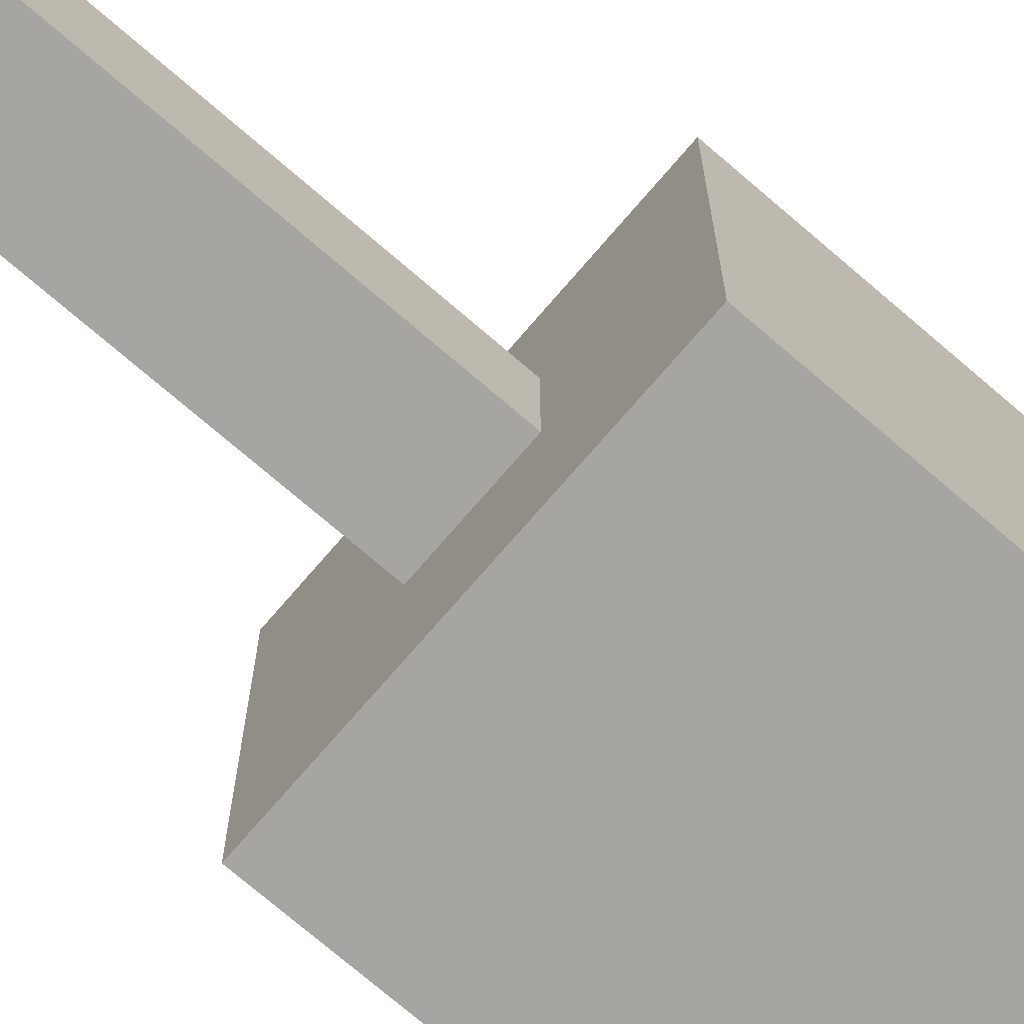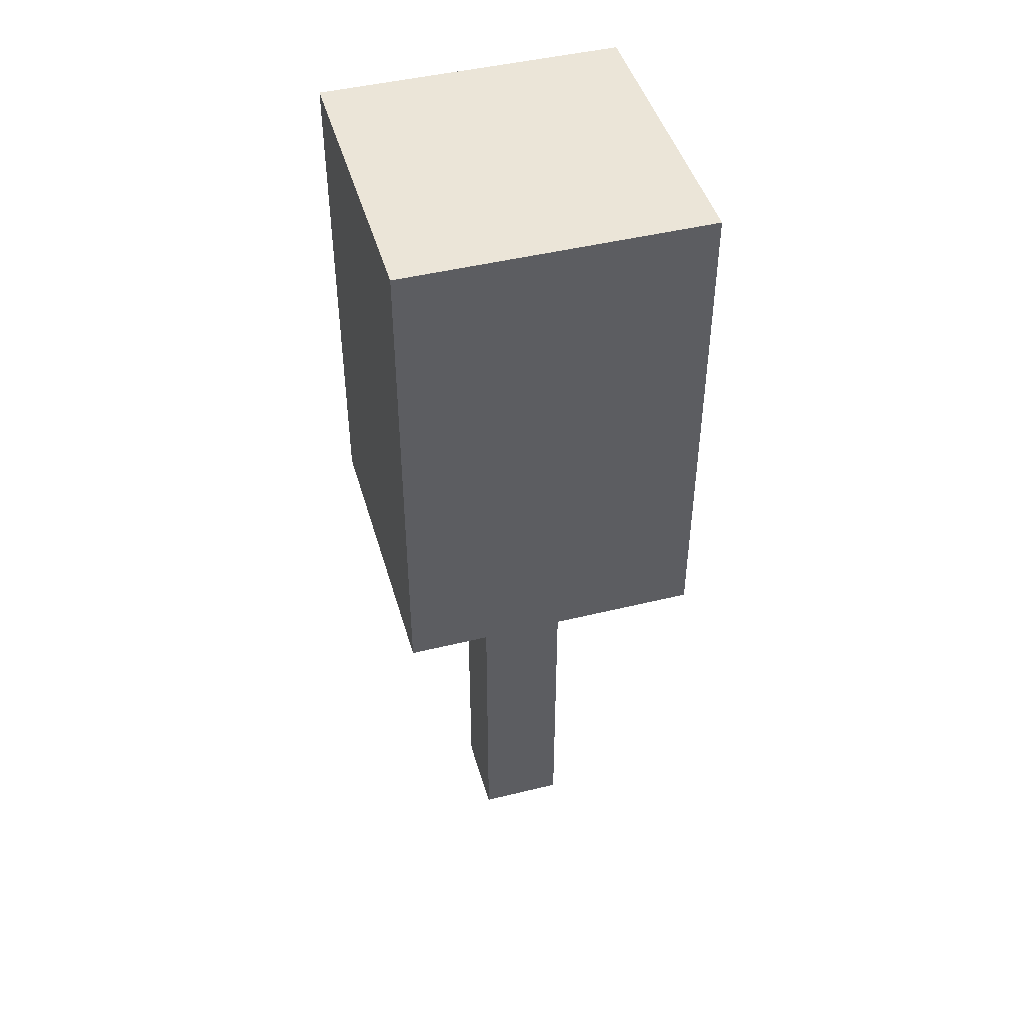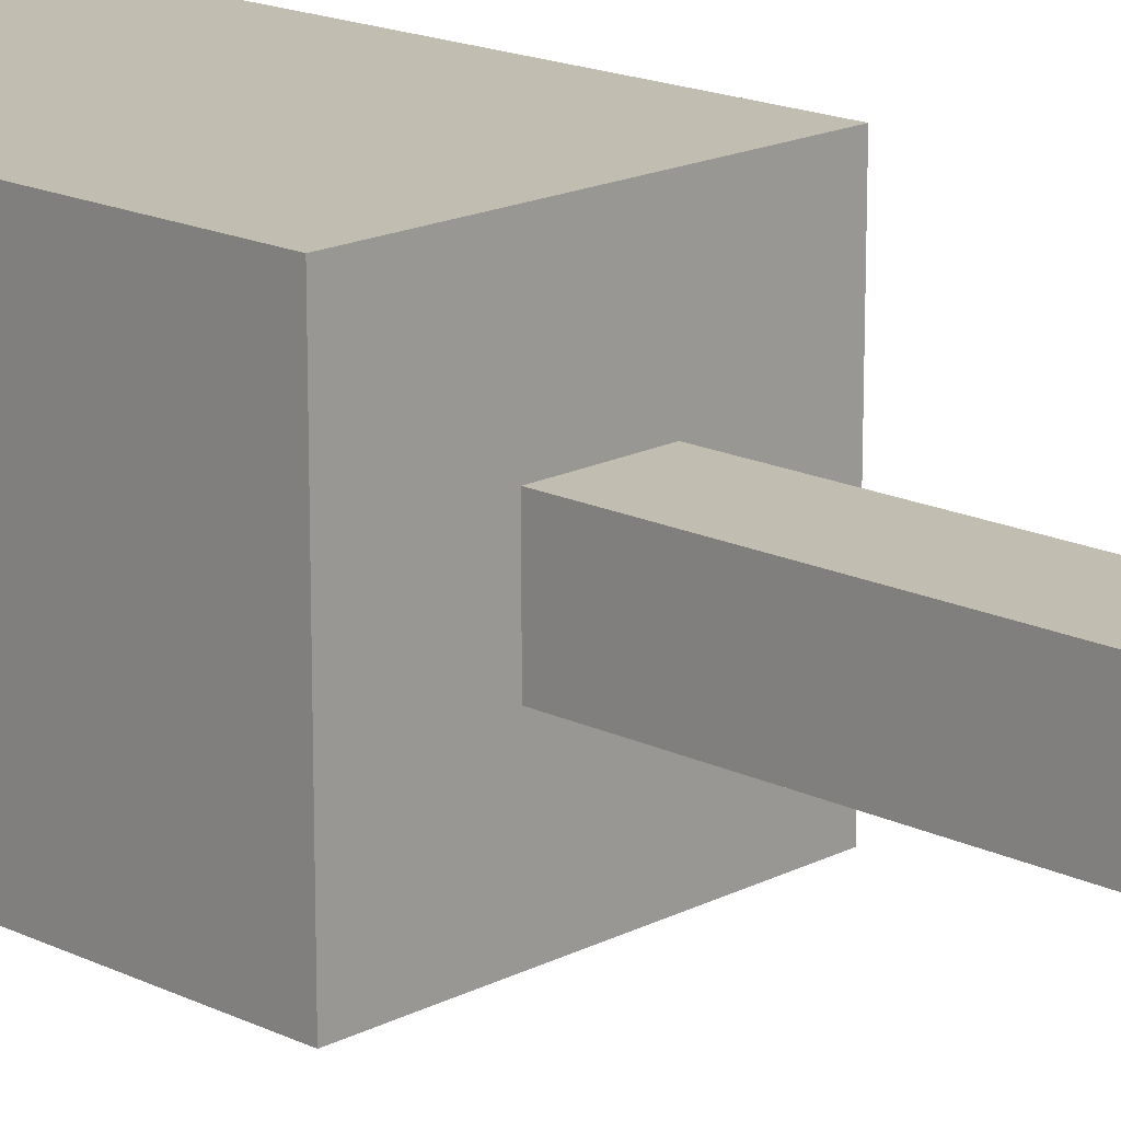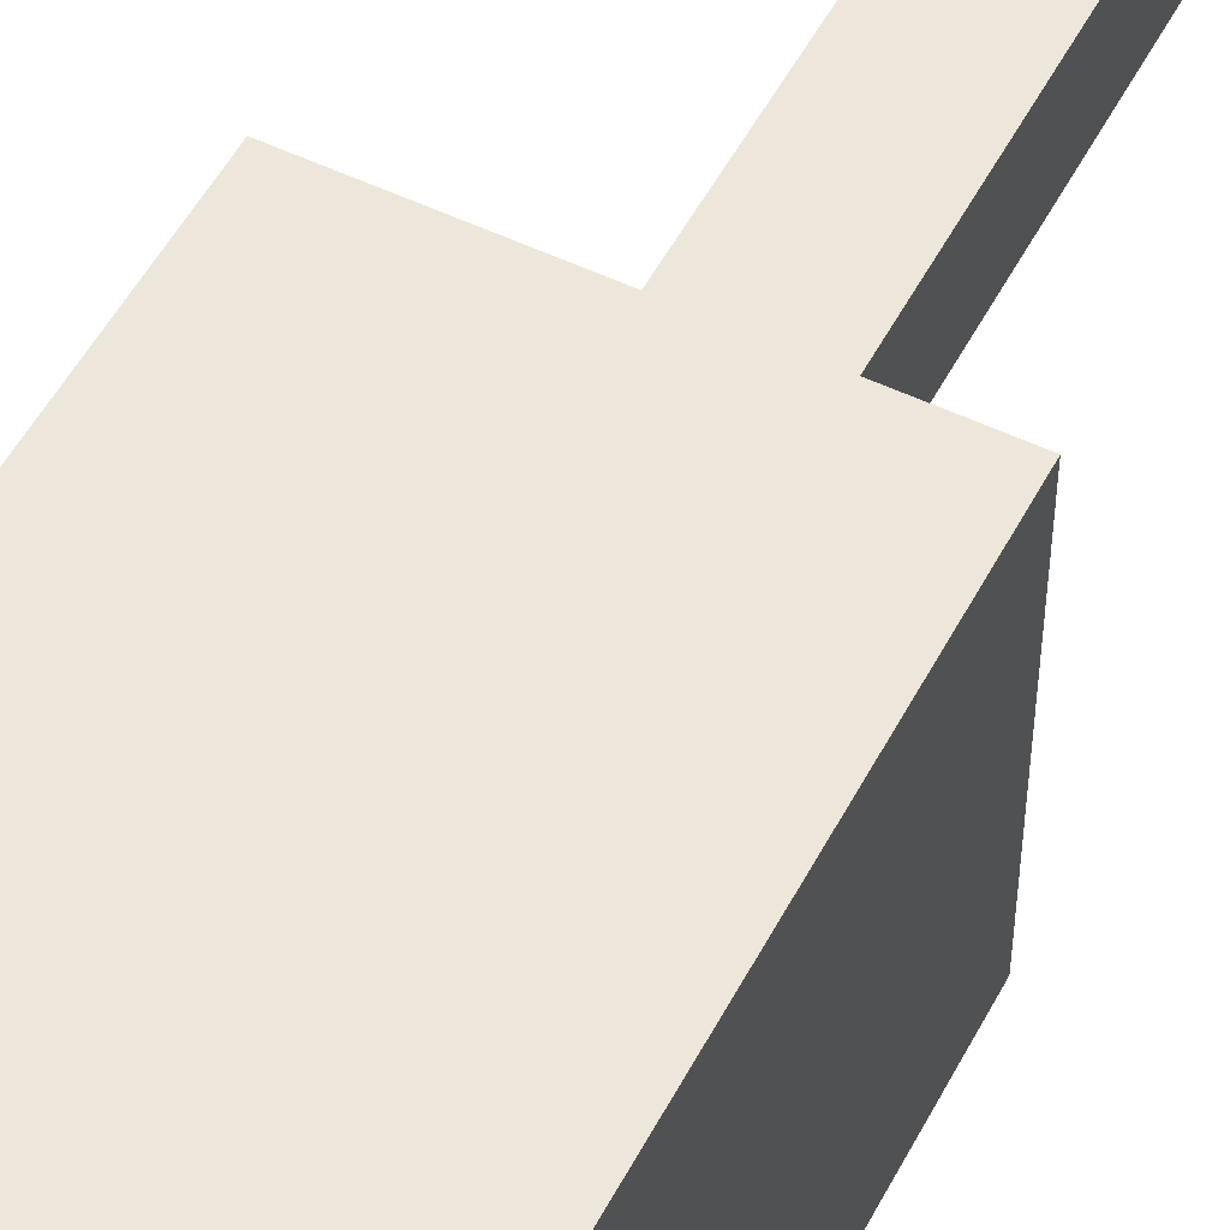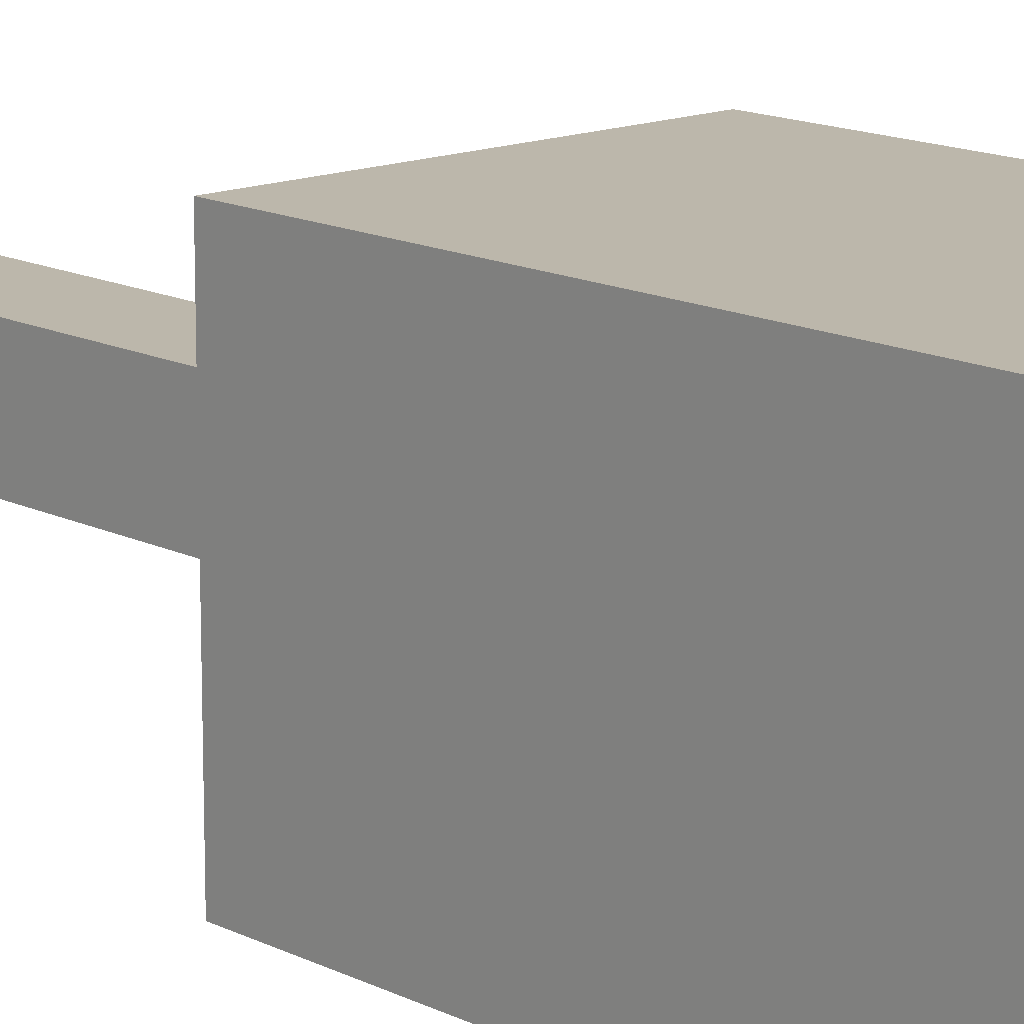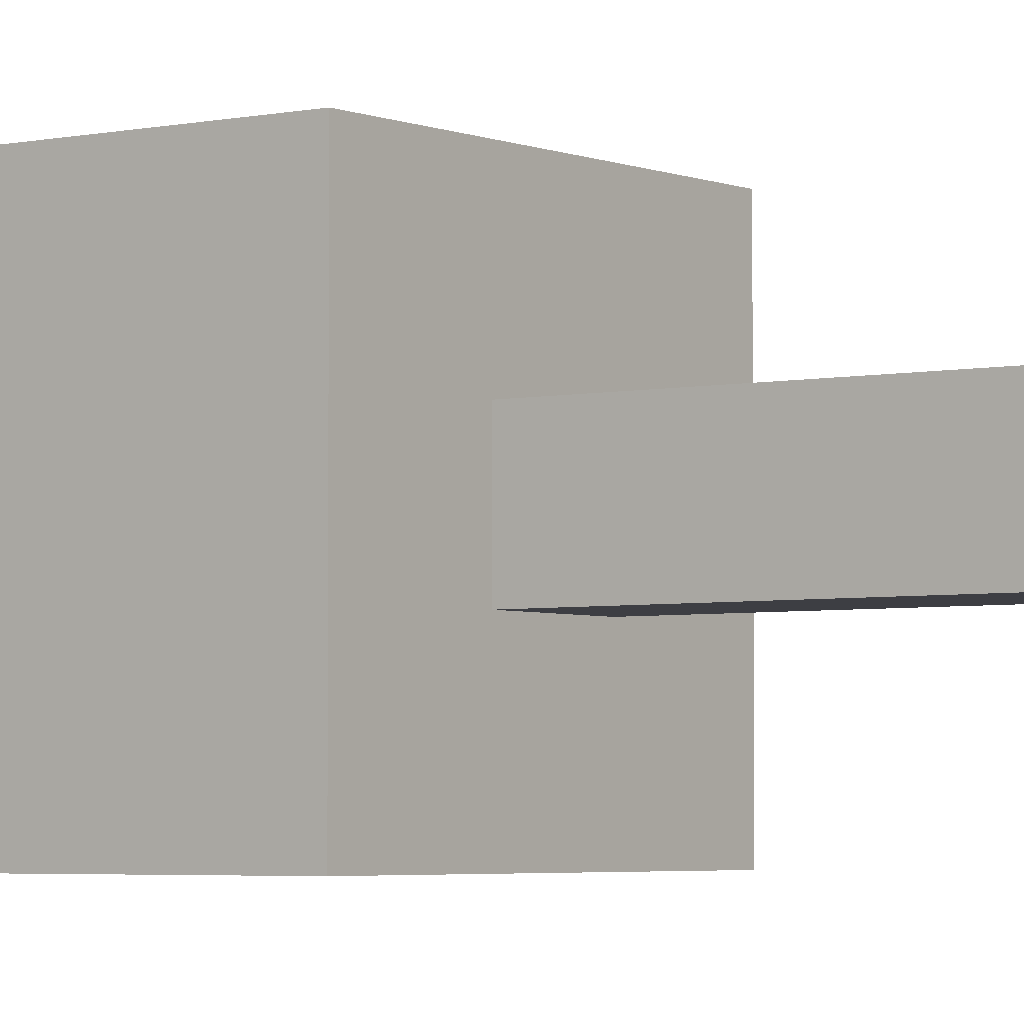
<metadata>
{"format":"obj","ext":"obj","renderer":"f3d","projection":"perspective","resolution":1024,"background":"white","views":[{"elev":-73.6,"azim":49.3,"up":"+Z"},{"elev":45.7,"azim":-105.8,"up":"+Y"},{"elev":17.0,"azim":-45.8,"up":"+Z"},{"elev":52.6,"azim":-152.7,"up":"+Z"},{"elev":14.4,"azim":137.3,"up":"+Z"},{"elev":-3.7,"azim":-53.7,"up":"+Z"}]}
</metadata>
<code>
o
v -0.7 2.1 0.7
v -0.7 2.1 -0.7
v -0.7 2.5 0.7
v -0.7 2.5 -0.7
v -0.7 2.8 0.7
v -0.7 2.8 -0.7
v -0.7 2.9 0.7
v -0.7 2.9 -0.7
v -0.7 3 0.7
v -0.7 3 -0.7
v -0.7 3.3 0.7
v -0.7 3.3 -0.7
v -0.7 3.6 0.7
v -0.7 3.6 -0.7
v -0.7 3.9 0.7
v -0.7 3.9 -0.7
v -0.7 4 0.7
v -0.7 4 -0.7
v -0.7 4.2 0.7
v -0.7 4.2 -0.7
v -0.7 4.4 0.7
v -0.7 4.4 -0.7
v -0.2 0 0.2
v -0.2 0 0.1
v -0.2 0 -0.2
v -0.2 0.1 0.2
v -0.2 0.1 0.1
v -0.2 0.3 0
v -0.2 0.3 -0.2
v -0.2 0.5 0.2
v -0.2 0.5 0
v -0.2 0.6 -0.1
v -0.2 0.6 -0.2
v -0.2 0.7 0.1
v -0.2 0.7 -0.1
v -0.2 0.8 0.2
v -0.2 0.8 0.1
v -0.2 1.1 0.2
v -0.2 1.1 -0.1
v -0.2 1.2 0.2
v -0.2 1.2 0.1
v -0.2 1.2 -0.1
v -0.2 1.2 -0.2
v -0.2 1.3 0.1
v -0.2 1.3 -0.1
v -0.2 1.4 -0.1
v -0.2 1.4 -0.2
v -0.2 1.9 0.1
v -0.2 1.9 -0.2
v -0.2 2 0.2
v -0.2 2 0.1
v -0.2 2.1 0.2
v -0.2 2.1 -0.2
v 0.2 0 0.2
v 0.2 0 -0.2
v 0.2 0.1 0
v 0.2 0.1 -0.2
v 0.2 0.2 0.2
v 0.2 0.2 0
v 0.2 0.4 -0.1
v 0.2 0.4 -0.2
v 0.2 0.5 0.1
v 0.2 0.5 -0.1
v 0.2 0.6 0.2
v 0.2 0.6 0.1
v 0.2 0.7 0.1
v 0.2 0.7 -0.2
v 0.2 0.8 0.2
v 0.2 0.8 0.1
v 0.2 1.1 0.2
v 0.2 1.1 -0.2
v 0.2 1.2 0.2
v 0.2 1.2 0.1
v 0.2 1.3 0.1
v 0.2 1.3 -0.2
v 0.2 1.9 0.2
v 0.2 1.9 0.1
v 0.2 2 0.1
v 0.2 2 -0.1
v 0.2 2.1 0.2
v 0.2 2.1 -0.1
v 0.2 2.1 -0.2
v 0.7 2.1 0.7
v 0.7 2.1 -0.7
v 0.7 2.5 0.7
v 0.7 2.5 -0.7
v 0.7 2.8 0.7
v 0.7 2.8 -0.7
v 0.7 2.9 0.7
v 0.7 2.9 -0.7
v 0.7 3 0.7
v 0.7 3 -0.7
v 0.7 3.3 0.7
v 0.7 3.3 -0.7
v 0.7 3.6 0.7
v 0.7 3.6 -0.7
v 0.7 3.9 0.7
v 0.7 3.9 -0.7
v 0.7 4 0.7
v 0.7 4 -0.7
v 0.7 4.2 0.7
v 0.7 4.2 -0.7
v 0.7 4.4 0.7
v 0.7 4.4 -0.7
v -0.7 2.1 0.7
v -0.7 2.5 0.7
v -0.7 2.8 0.7
v -0.7 2.9 0.7
v -0.7 3 0.7
v -0.7 3.3 0.7
v -0.7 3.6 0.7
v -0.7 3.9 0.7
v -0.7 4 0.7
v -0.7 4.2 0.7
v -0.7 4.4 0.7
v 0.7 2.1 0.7
v 0.7 2.5 0.7
v 0.7 2.8 0.7
v 0.7 2.9 0.7
v 0.7 3 0.7
v 0.7 3.3 0.7
v 0.7 3.6 0.7
v 0.7 3.9 0.7
v 0.7 4 0.7
v 0.7 4.2 0.7
v 0.7 4.4 0.7
v -0.2 0 0.2
v -0.2 0.1 0.2
v -0.2 0.5 0.2
v -0.2 0.8 0.2
v -0.2 1.1 0.2
v -0.2 1.2 0.2
v -0.2 2 0.2
v -0.2 2.1 0.2
v -0.1 0.5 0.2
v -0.1 0.6 0.2
v 0 0.1 0.2
v 0 0.2 0.2
v 0 1.9 0.2
v 0 2 0.2
v 0.2 0 0.2
v 0.2 0.2 0.2
v 0.2 0.6 0.2
v 0.2 0.8 0.2
v 0.2 1.1 0.2
v 0.2 1.2 0.2
v 0.2 1.9 0.2
v 0.2 2.1 0.2
v -0.2 0 -0.2
v -0.2 0.3 -0.2
v -0.2 0.6 -0.2
v -0.2 1.2 -0.2
v -0.2 1.4 -0.2
v -0.2 1.9 -0.2
v -0.2 2.1 -0.2
v -0.1 0.5 -0.2
v -0.1 0.6 -0.2
v 0 0.3 -0.2
v 0 0.4 -0.2
v 0 0.5 -0.2
v 0 0.6 -0.2
v 0 1.3 -0.2
v 0 1.4 -0.2
v 0 1.9 -0.2
v 0 2 -0.2
v 0.1 0 -0.2
v 0.1 0.1 -0.2
v 0.1 0.6 -0.2
v 0.1 0.7 -0.2
v 0.1 1.1 -0.2
v 0.1 1.2 -0.2
v 0.1 2 -0.2
v 0.1 2.1 -0.2
v 0.2 0 -0.2
v 0.2 0.1 -0.2
v 0.2 0.4 -0.2
v 0.2 0.7 -0.2
v 0.2 1.1 -0.2
v 0.2 1.3 -0.2
v 0.2 2.1 -0.2
v -0.7 2.1 -0.7
v -0.7 2.5 -0.7
v -0.7 2.8 -0.7
v -0.7 2.9 -0.7
v -0.7 3 -0.7
v -0.7 3.3 -0.7
v -0.7 3.6 -0.7
v -0.7 3.9 -0.7
v -0.7 4 -0.7
v -0.7 4.2 -0.7
v -0.7 4.4 -0.7
v 0.7 2.1 -0.7
v 0.7 2.5 -0.7
v 0.7 2.8 -0.7
v 0.7 2.9 -0.7
v 0.7 3 -0.7
v 0.7 3.3 -0.7
v 0.7 3.6 -0.7
v 0.7 3.9 -0.7
v 0.7 4 -0.7
v 0.7 4.2 -0.7
v 0.7 4.4 -0.7
v -0.2 0 0.2
v 0.2 0 0.2
v -0.2 0 0.1
v 0.1 0 0.1
v -0.2 0 -0.2
v 0.1 0 -0.2
v 0.2 0 -0.2
v -0.7 2.1 0.7
v 0.7 2.1 0.7
v -0.2 2.1 0.2
v 0.2 2.1 0.2
v 0.2 2.1 -0.1
v -0.2 2.1 -0.2
v 0.1 2.1 -0.2
v 0.2 2.1 -0.2
v -0.7 2.1 -0.7
v 0.7 2.1 -0.7
v -0.7 4.4 0.7
v 0.7 4.4 0.7
v -0.7 4.4 -0.7
v 0.7 4.4 -0.7
f 3 2 1
f 4 2 3
f 5 4 3
f 6 4 5
f 7 6 5
f 8 6 7
f 9 8 7
f 10 8 9
f 11 10 9
f 12 10 11
f 13 12 11
f 14 12 13
f 15 14 13
f 16 14 15
f 17 16 15
f 18 16 17
f 19 18 17
f 20 18 19
f 21 20 19
f 22 20 21
f 26 24 23
f 27 25 24
f 27 24 26
f 28 27 26
f 28 25 27
f 29 25 28
f 30 28 26
f 31 29 28
f 31 28 30
f 32 31 30
f 32 29 31
f 33 29 32
f 34 32 30
f 35 33 32
f 35 32 34
f 36 34 30
f 37 35 34
f 37 34 36
f 38 37 36
f 39 33 35
f 39 37 38
f 39 35 37
f 40 39 38
f 41 39 40
f 42 33 39
f 42 39 41
f 43 33 42
f 44 41 40
f 44 42 41
f 44 43 42
f 45 43 44
f 46 45 44
f 46 43 45
f 47 43 46
f 48 44 40
f 48 46 44
f 48 47 46
f 49 47 48
f 50 48 40
f 51 49 48
f 51 48 50
f 52 51 50
f 53 49 51
f 53 51 52
f 54 55 56
f 56 55 57
f 54 56 58
f 56 57 59
f 58 56 59
f 58 59 60
f 59 57 60
f 60 57 61
f 58 60 62
f 60 61 63
f 62 60 63
f 58 62 64
f 62 63 65
f 64 62 65
f 64 65 66
f 65 63 66
f 63 61 67
f 66 63 67
f 64 66 68
f 66 67 69
f 68 66 69
f 68 69 70
f 69 67 71
f 70 69 71
f 70 71 72
f 72 71 73
f 72 73 74
f 73 71 74
f 74 71 75
f 72 74 76
f 74 75 76
f 76 75 77
f 76 77 78
f 77 75 78
f 78 75 79
f 76 78 80
f 78 79 80
f 79 75 81
f 80 79 81
f 81 75 82
f 83 84 85
f 85 84 86
f 85 86 87
f 87 86 88
f 87 88 89
f 89 88 90
f 89 90 91
f 91 90 92
f 91 92 93
f 93 92 94
f 93 94 95
f 95 94 96
f 95 96 97
f 97 96 98
f 97 98 99
f 99 98 100
f 99 100 101
f 101 100 102
f 101 102 103
f 103 102 104
f 116 106 105
f 117 107 106
f 117 106 116
f 118 108 107
f 118 107 117
f 119 109 108
f 119 108 118
f 120 110 109
f 120 109 119
f 121 111 110
f 121 110 120
f 122 112 111
f 122 111 121
f 123 113 112
f 123 112 122
f 124 114 113
f 124 113 123
f 125 115 114
f 125 114 124
f 126 115 125
f 135 129 128
f 135 130 129
f 136 130 135
f 137 128 127
f 137 135 128
f 137 136 135
f 138 136 137
f 139 133 132
f 140 134 133
f 140 133 139
f 141 137 127
f 141 138 137
f 142 136 138
f 142 138 141
f 143 130 136
f 143 136 142
f 144 131 130
f 144 130 143
f 145 132 131
f 145 131 144
f 146 139 132
f 146 132 145
f 147 140 139
f 147 139 146
f 148 134 140
f 148 140 147
f 150 151 156
f 151 152 157
f 156 151 157
f 149 150 158
f 150 156 158
f 158 156 159
f 156 157 160
f 159 156 160
f 157 152 161
f 160 157 161
f 152 153 162
f 153 154 163
f 162 153 163
f 154 155 164
f 163 154 164
f 164 155 165
f 158 159 166
f 149 158 166
f 166 159 167
f 159 160 168
f 161 152 168
f 160 161 168
f 168 152 169
f 169 152 170
f 152 162 171
f 170 152 171
f 162 163 172
f 165 155 172
f 164 165 172
f 163 164 172
f 172 155 173
f 166 167 174
f 167 159 175
f 174 167 175
f 168 169 176
f 175 159 176
f 159 168 176
f 169 170 177
f 176 169 177
f 170 171 178
f 177 170 178
f 171 162 179
f 178 171 179
f 172 173 179
f 162 172 179
f 179 173 180
f 181 182 192
f 182 183 193
f 192 182 193
f 183 184 194
f 193 183 194
f 184 185 195
f 194 184 195
f 185 186 196
f 195 185 196
f 186 187 197
f 196 186 197
f 187 188 198
f 197 187 198
f 188 189 199
f 198 188 199
f 189 190 200
f 199 189 200
f 190 191 201
f 200 190 201
f 201 191 202
f 205 204 203
f 206 204 205
f 207 206 205
f 208 204 206
f 208 206 207
f 209 204 208
f 212 211 210
f 213 211 212
f 214 211 213
f 215 212 210
f 217 211 214
f 218 216 215
f 218 217 216
f 218 215 210
f 219 211 217
f 219 217 218
f 220 221 222
f 222 221 223

</code>
